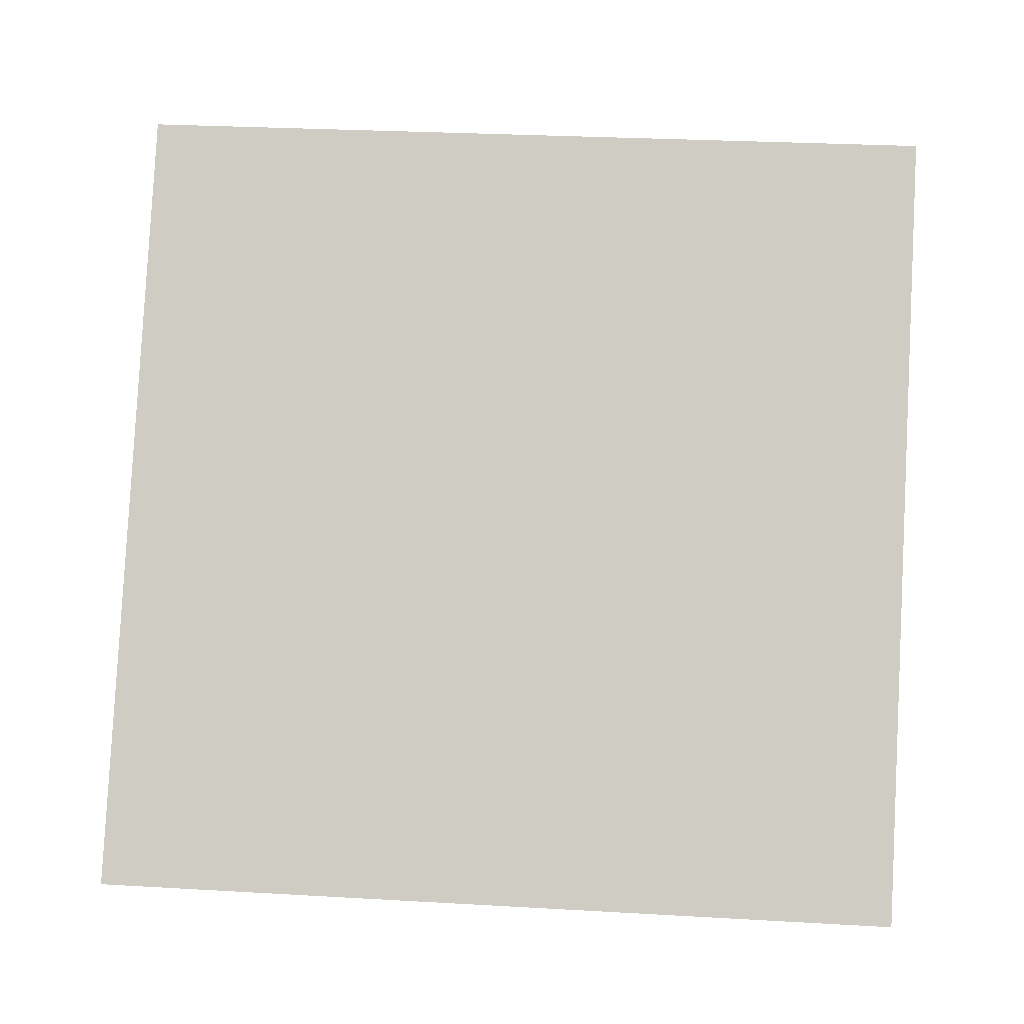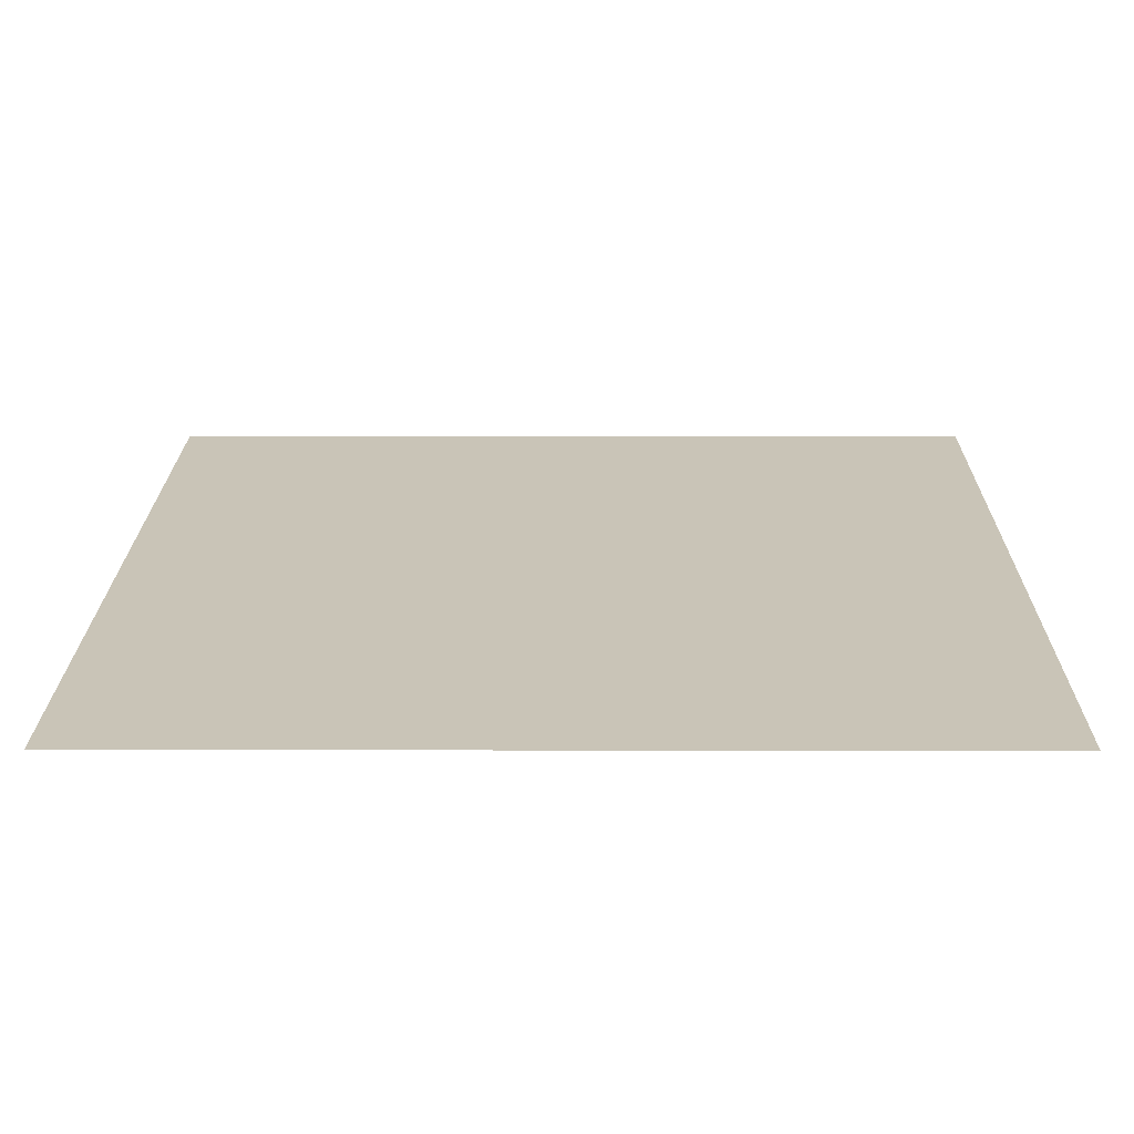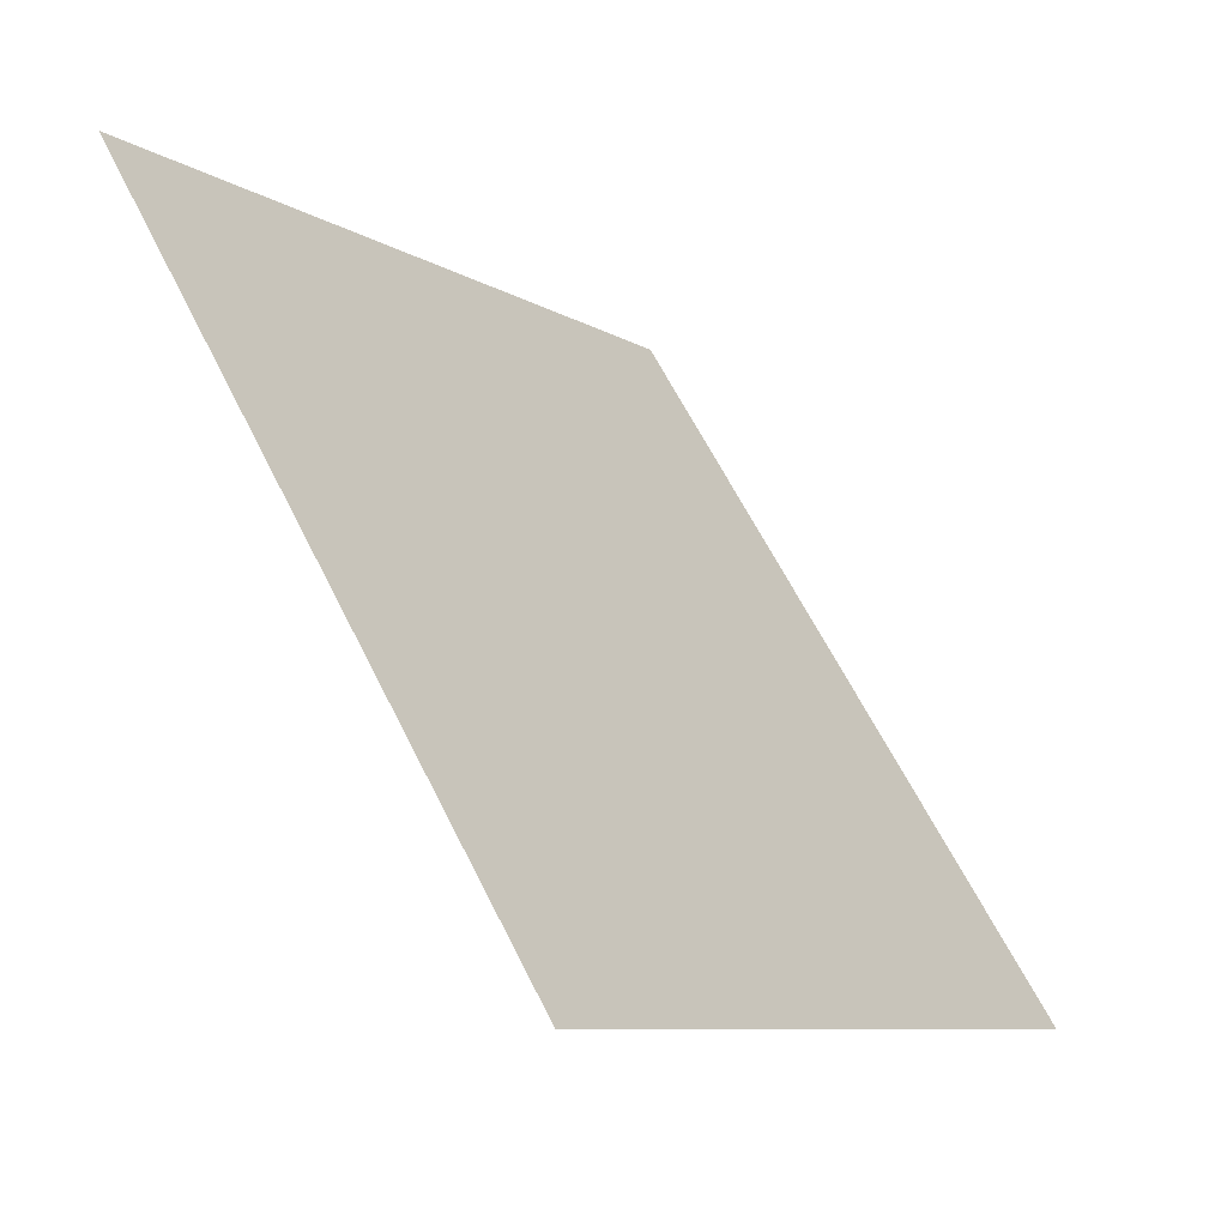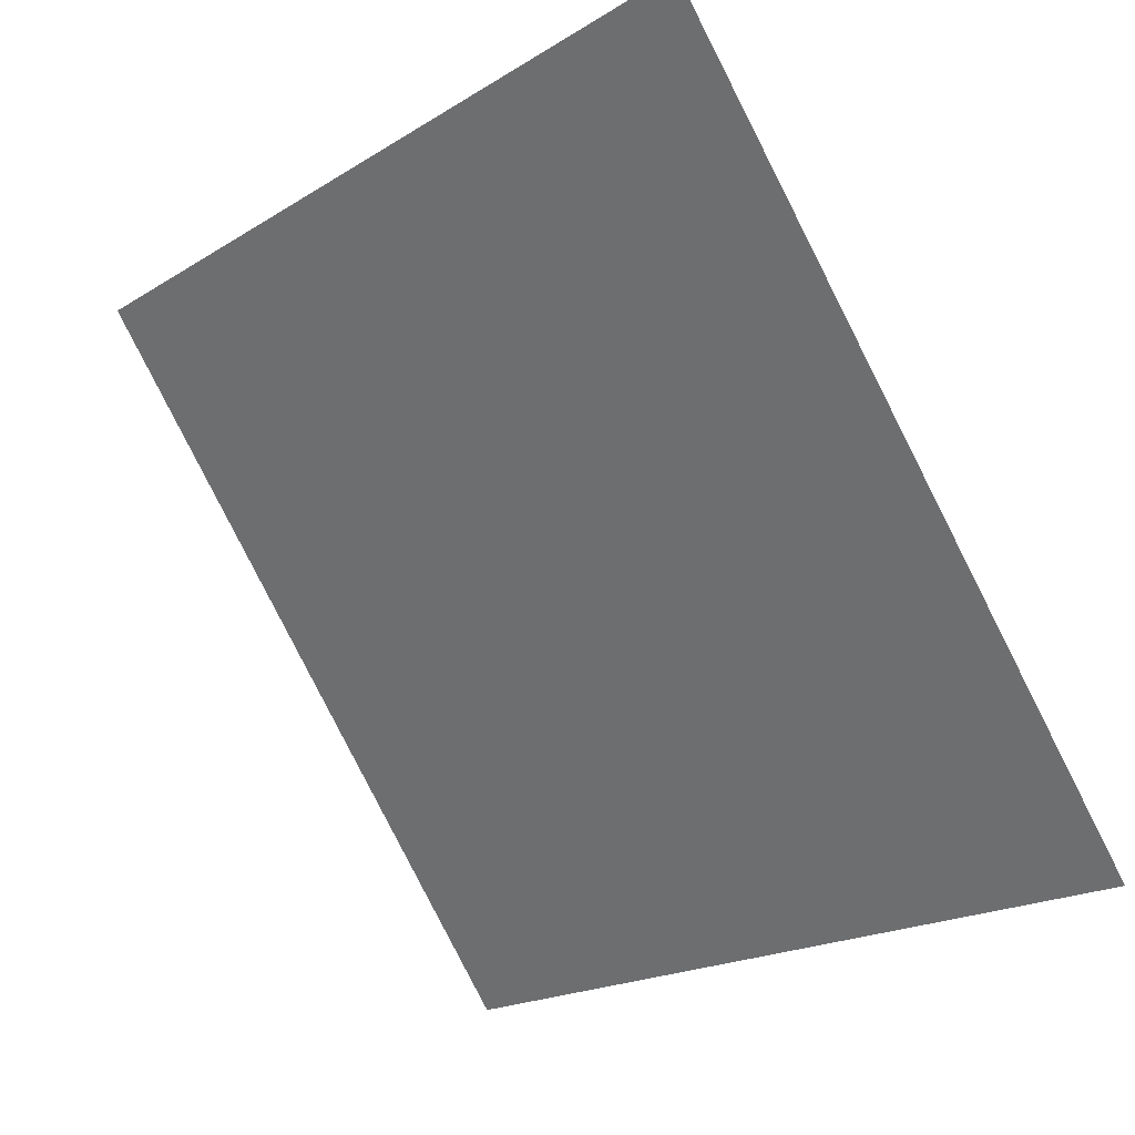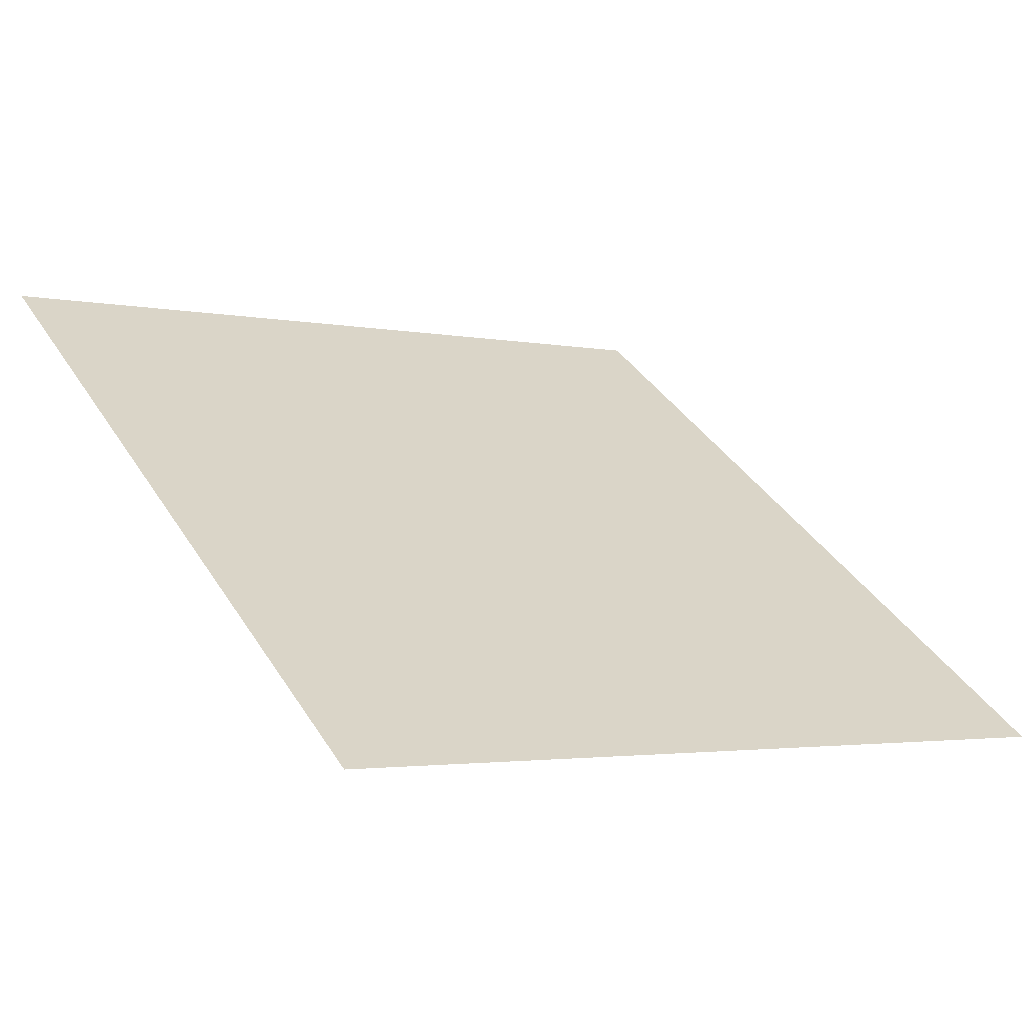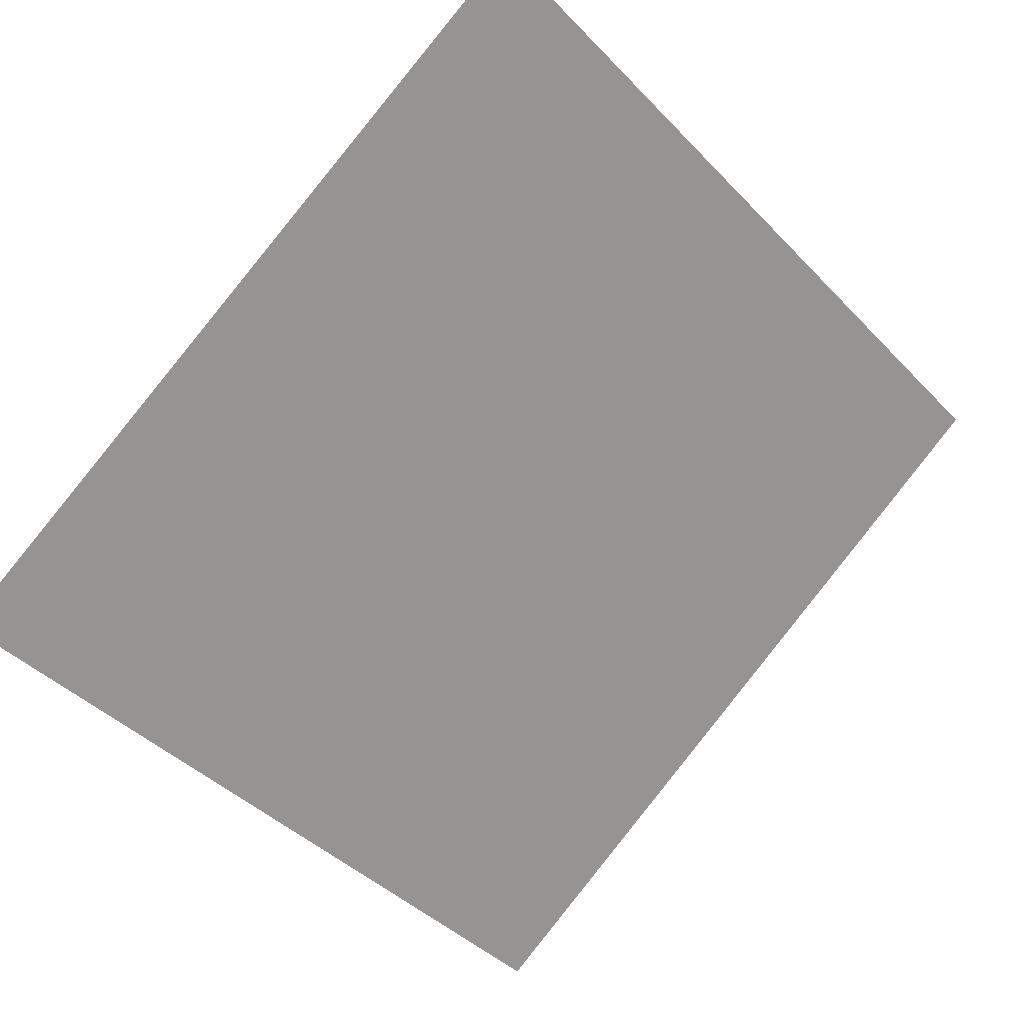
<metadata>
{"format":"obj","ext":"obj","renderer":"f3d","projection":"perspective","resolution":1024,"background":"white","views":[{"elev":46.3,"azim":-174.9,"up":"+Y"},{"elev":-33.3,"azim":-0.6,"up":"+Z"},{"elev":63.1,"azim":-117.8,"up":"+Z"},{"elev":-18.7,"azim":-132.6,"up":"+Z"},{"elev":-5.1,"azim":144.7,"up":"+Y"},{"elev":-40.7,"azim":-49.8,"up":"+Y"}]}
</metadata>
<code>
v -0.08835 0.6819 0.366
v -0.09491 0.6821 0.3661
v -0.09479 0.686 0.3713
v -0.08823 0.6858 0.3713
f 4 3 2 1

</code>
